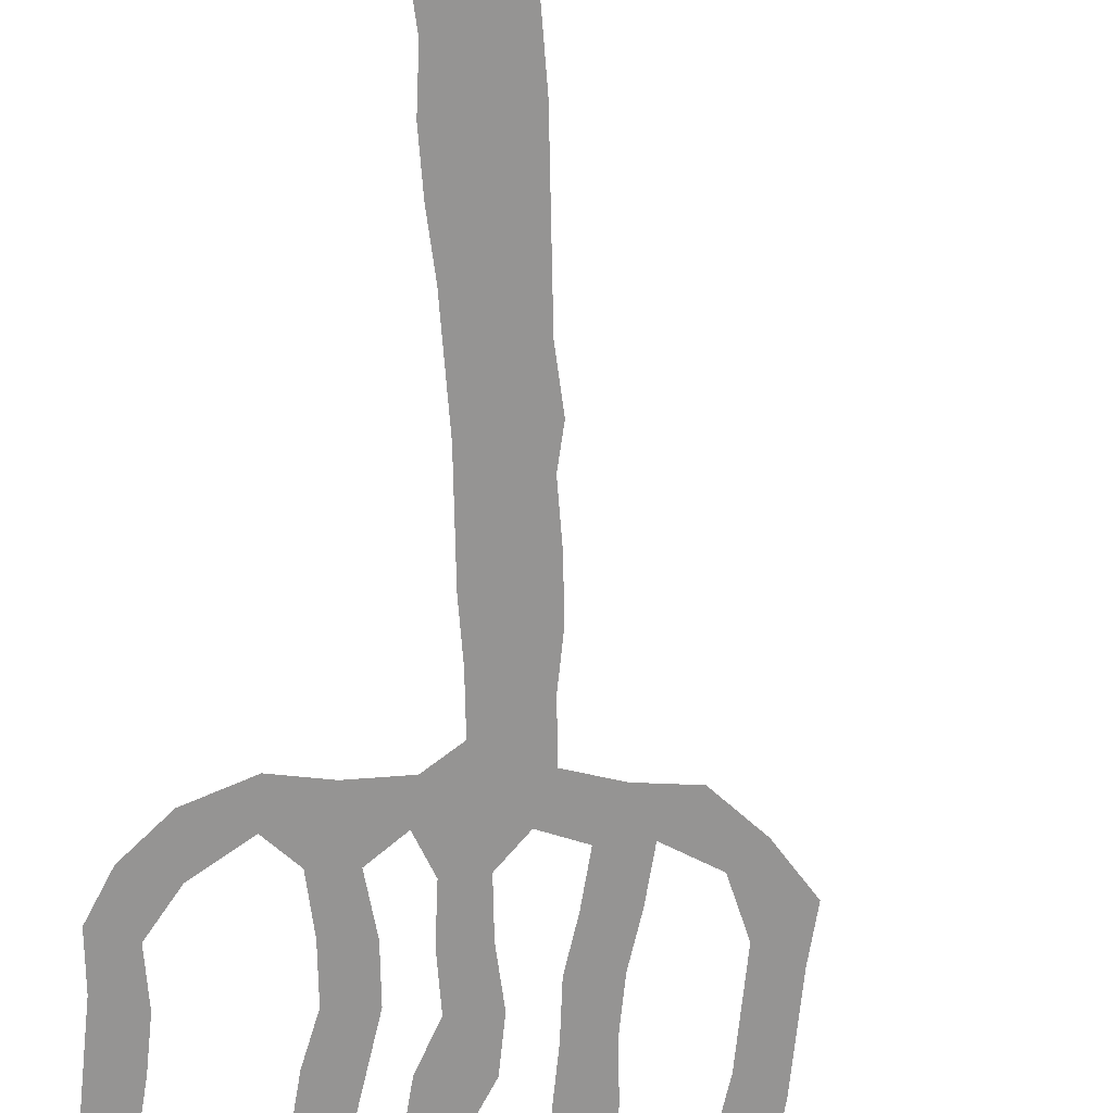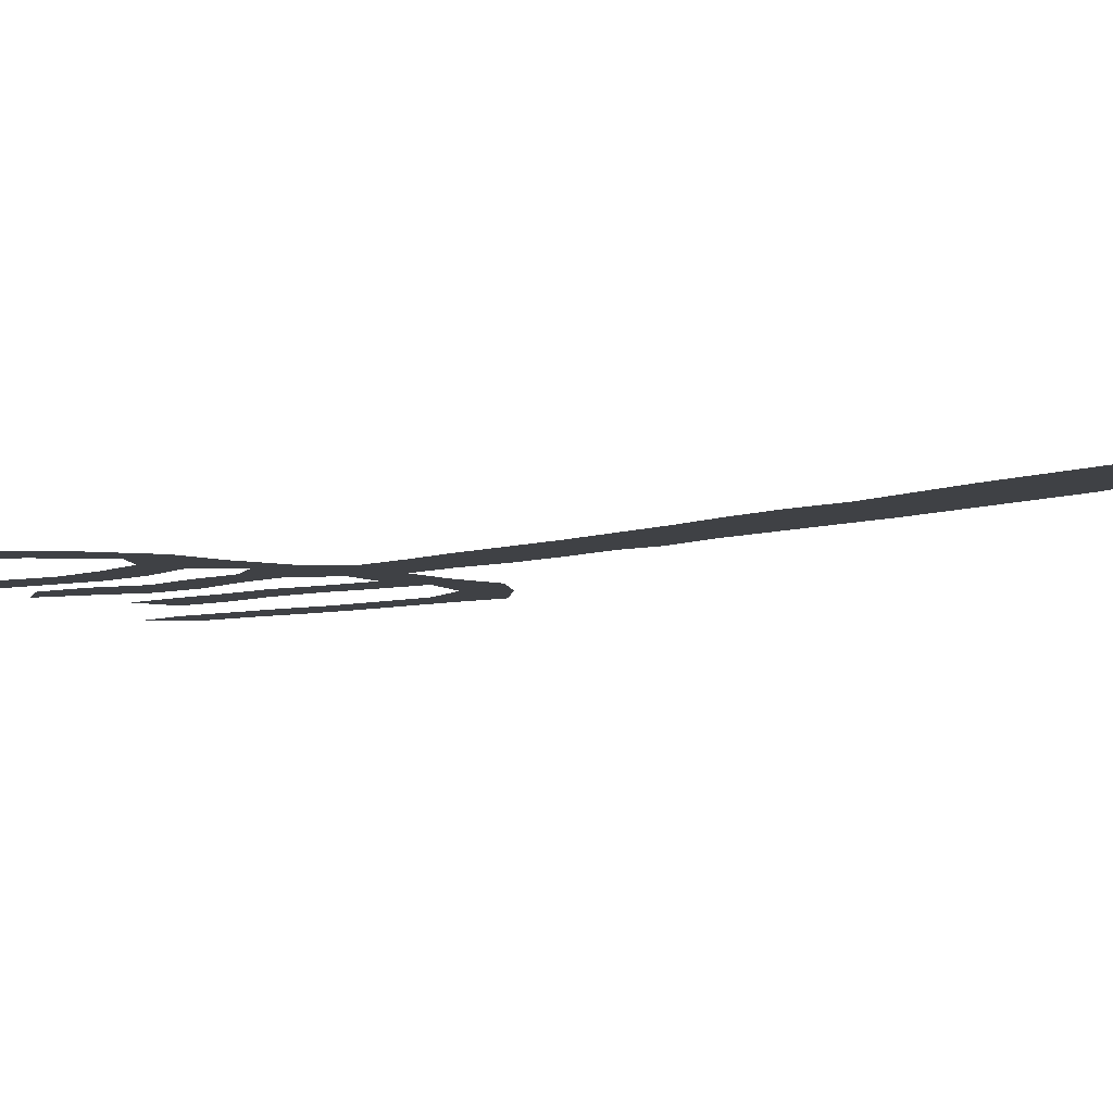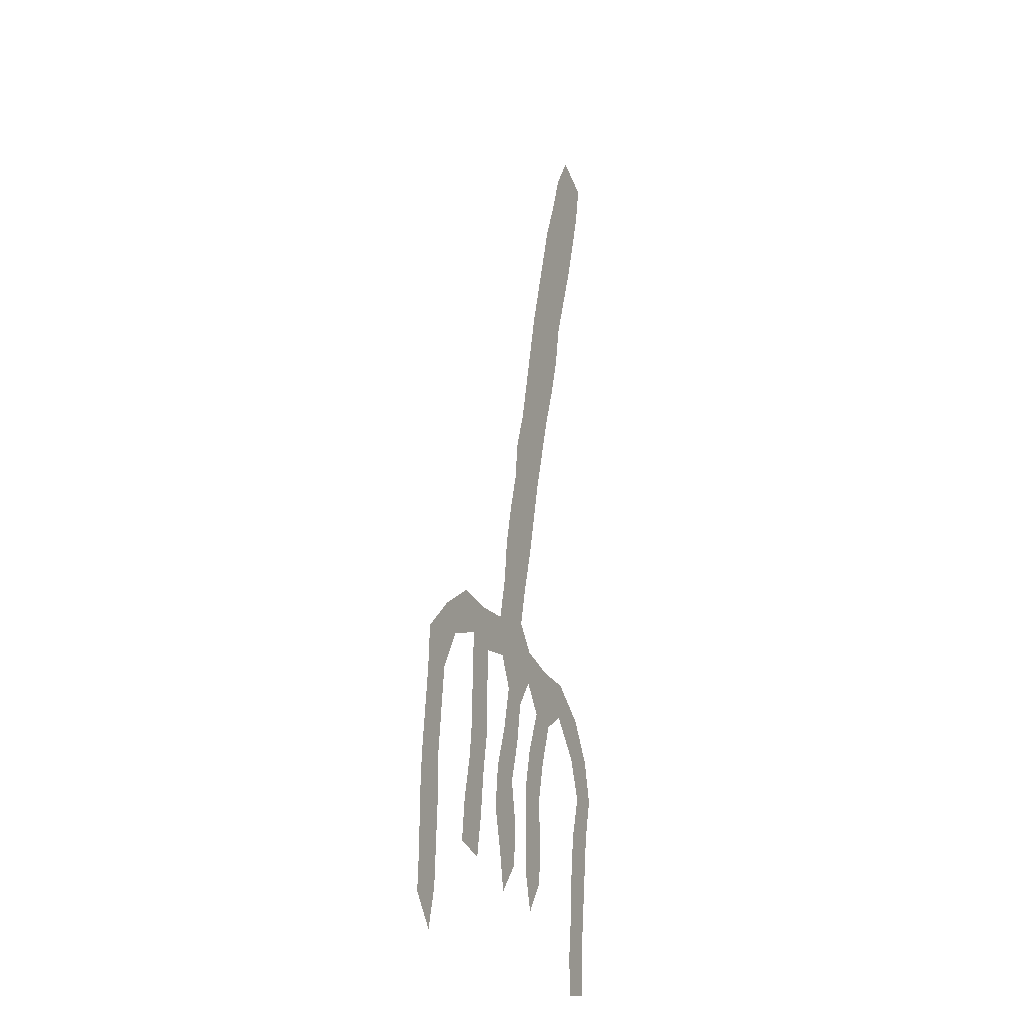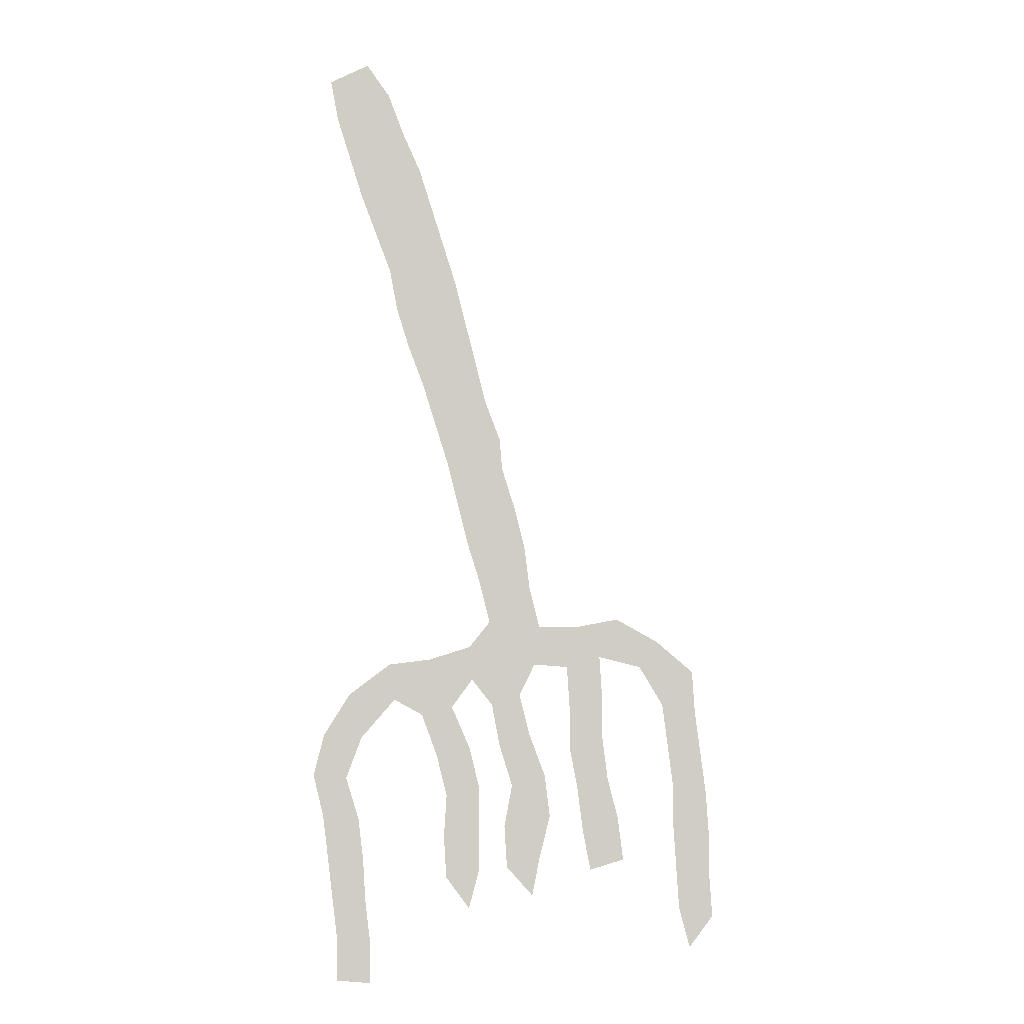
<metadata>
{"format":"obj","ext":"obj","renderer":"f3d","projection":"perspective","resolution":1024,"background":"white","views":[{"elev":-67.2,"azim":167.1,"up":"+Z"},{"elev":-5.7,"azim":125.2,"up":"+Z"},{"elev":-18.2,"azim":-65.7,"up":"+Y"},{"elev":-6.5,"azim":-179.7,"up":"+Y"}]}
</metadata>
<code>
v 0.2252 0.5791 0
v 0.2413 0.622 0
v 0.252 0.6649 0
v 0.2627 0.7078 0
v 0.2735 0.7507 0
v 0.2869 0.7936 0
v 0.3003 0.8365 0
v 0.3137 0.8794 0
v 0.3324 0.9223 0
v 0.3485 0.9651 0
v 0.3726 1 0
v 0.4129 0.9812 0
v 0.4048 0.9383 0
v 0.3914 0.8954 0
v 0.378 0.8526 0
v 0.3619 0.8096 0
v 0.3458 0.7668 0
v 0.3378 0.7239 0
v 0.3244 0.681 0
v 0.3083 0.6381 0
v 0.2949 0.5952 0
v 0.2815 0.5523 0
v 0.2708 0.5094 0
v 0.2601 0.4665 0
v 0.2467 0.4236 0
v 0.2359 0.3807 0
v 0.2574 0.3539 0
v 0.3003 0.3405 0
v 0.3432 0.3351 0
v 0.3861 0.3029 0
v 0.4129 0.2601 0
v 0.4236 0.2172 0
v 0.4129 0.1743 0
v 0.4075 0.1314 0
v 0.4021 0.08847 0
v 0.3968 0.04558 0
v 0.3968 0.002681 0
v 0.3619 0 0
v 0.3619 0.0429 0
v 0.3673 0.08579 0
v 0.37 0.1287 0
v 0.3753 0.1716 0
v 0.3887 0.2145 0
v 0.3726 0.2574 0
v 0.3378 0.2976 0
v 0.3083 0.2815 0
v 0.2922 0.2386 0
v 0.2815 0.1957 0
v 0.2842 0.1528 0
v 0.2815 0.1099 0
v 0.2574 0.07775 0
v 0.2467 0.118 0
v 0.2467 0.1609 0
v 0.2467 0.2037 0
v 0.2574 0.2467 0
v 0.2761 0.2895 0
v 0.2547 0.319 0
v 0.2332 0.2922 0
v 0.2252 0.2493 0
v 0.2118 0.2064 0
v 0.2198 0.1635 0
v 0.2172 0.1206 0
v 0.1903 0.09115 0
v 0.1823 0.1314 0
v 0.1716 0.1743 0
v 0.1769 0.2172 0
v 0.193 0.2601 0
v 0.2037 0.3029 0
v 0.1877 0.3351 0
v 0.1528 0.3324 0
v 0.1501 0.2895 0
v 0.1501 0.2467 0
v 0.1421 0.2037 0
v 0.1367 0.1609 0
v 0.1287 0.118 0
v 0.09383 0.1287 0
v 0.0992 0.1716 0
v 0.1099 0.2145 0
v 0.1153 0.2574 0
v 0.1153 0.3003 0
v 0.118 0.3432 0
v 0.07507 0.3324 0
v 0.05094 0.2922 0
v 0.04558 0.2493 0
v 0.04021 0.2064 0
v 0.04021 0.1635 0
v 0.03753 0.1206 0
v 0.03485 0.07775 0
v 0.02413 0.03753 0
v 0 0.06971 0
v 0.002681 0.1126 0
v 0.002681 0.1555 0
v 0.005362 0.1984 0
v 0.01072 0.2413 0
v 0.01609 0.2842 0
v 0.01877 0.3271 0
v 0.0563 0.3593 0
v 0.0992 0.3834 0
v 0.1421 0.3753 0
v 0.1823 0.3753 0
v 0.193 0.4182 0
v 0.1984 0.4611 0
v 0.2091 0.504 0
v 0.2225 0.5469 0
f 88 90 89
f 88 91 90
f 37 39 38
f 34 41 35
f 32 43 33
f 35 41 40
f 33 43 42
f 34 42 41
f 33 42 34
f 36 39 37
f 36 40 39
f 35 40 36
f 1 104 22
f 24 103 102
f 10 12 11
f 4 18 5
f 5 17 6
f 5 18 17
f 2 20 3
f 10 13 12
f 9 13 10
f 6 17 16
f 48 55 54
f 24 102 25
f 31 43 32
f 2 21 20
f 1 22 21
f 1 21 2
f 87 91 88
f 74 76 75
f 23 104 103
f 23 103 24
f 22 104 23
f 6 16 7
f 7 15 8
f 7 16 15
f 47 55 48
f 47 56 55
f 46 56 47
f 25 102 101
f 31 44 43
f 4 19 18
f 3 19 4
f 3 20 19
f 81 99 98
f 74 77 76
f 87 92 91
f 8 14 9
f 8 15 14
f 9 14 13
f 50 52 51
f 49 52 50
f 59 67 60
f 48 54 53
f 48 53 49
f 49 53 52
f 58 67 59
f 58 68 67
f 30 44 31
f 81 98 82
f 70 99 81
f 69 100 70
f 70 100 99
f 70 80 71
f 70 81 80
f 84 95 94
f 84 94 85
f 61 65 64
f 60 65 61
f 61 64 62
f 62 64 63
f 60 67 66
f 60 66 65
f 28 56 46
f 26 101 100
f 25 101 26
f 26 100 69
f 26 69 27
f 30 45 44
f 29 45 30
f 28 45 29
f 28 46 45
f 82 97 96
f 82 98 97
f 83 95 84
f 83 96 95
f 82 96 83
f 72 79 78
f 71 79 72
f 71 80 79
f 86 92 87
f 85 94 93
f 86 93 92
f 85 93 86
f 72 78 73
f 73 77 74
f 73 78 77
f 28 57 56
f 27 57 28
f 57 68 58
f 57 69 68
f 27 69 57

</code>
